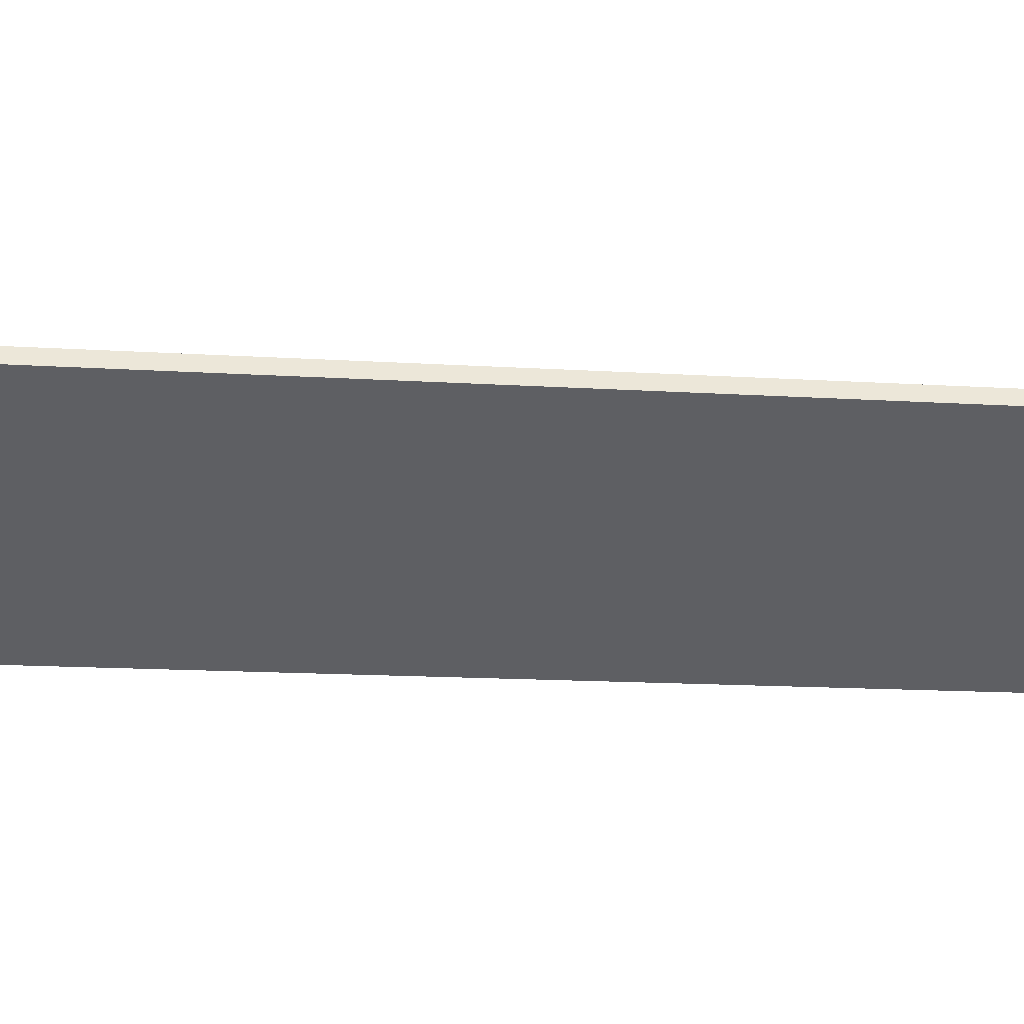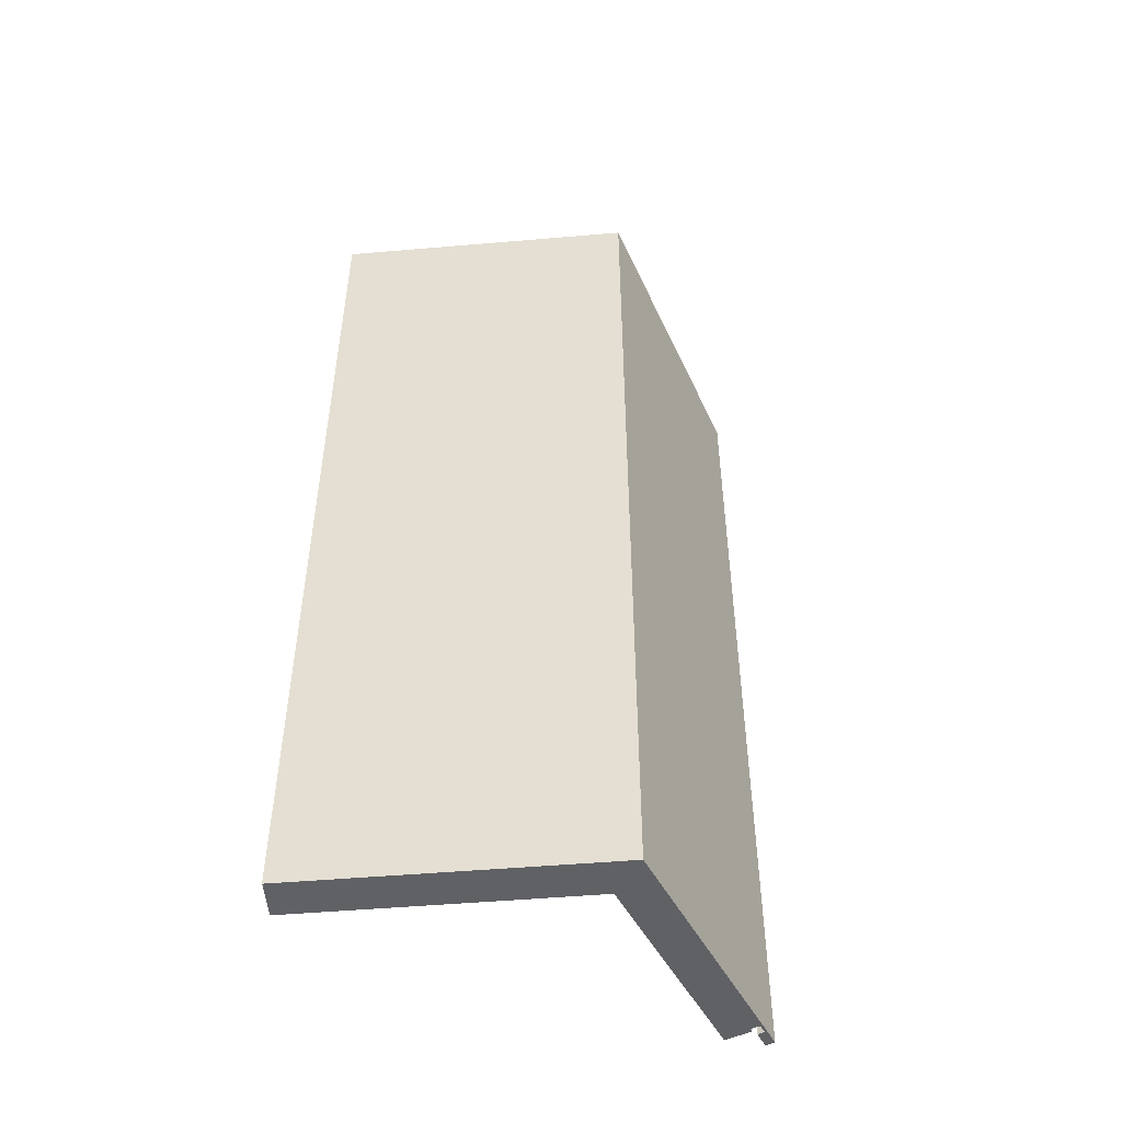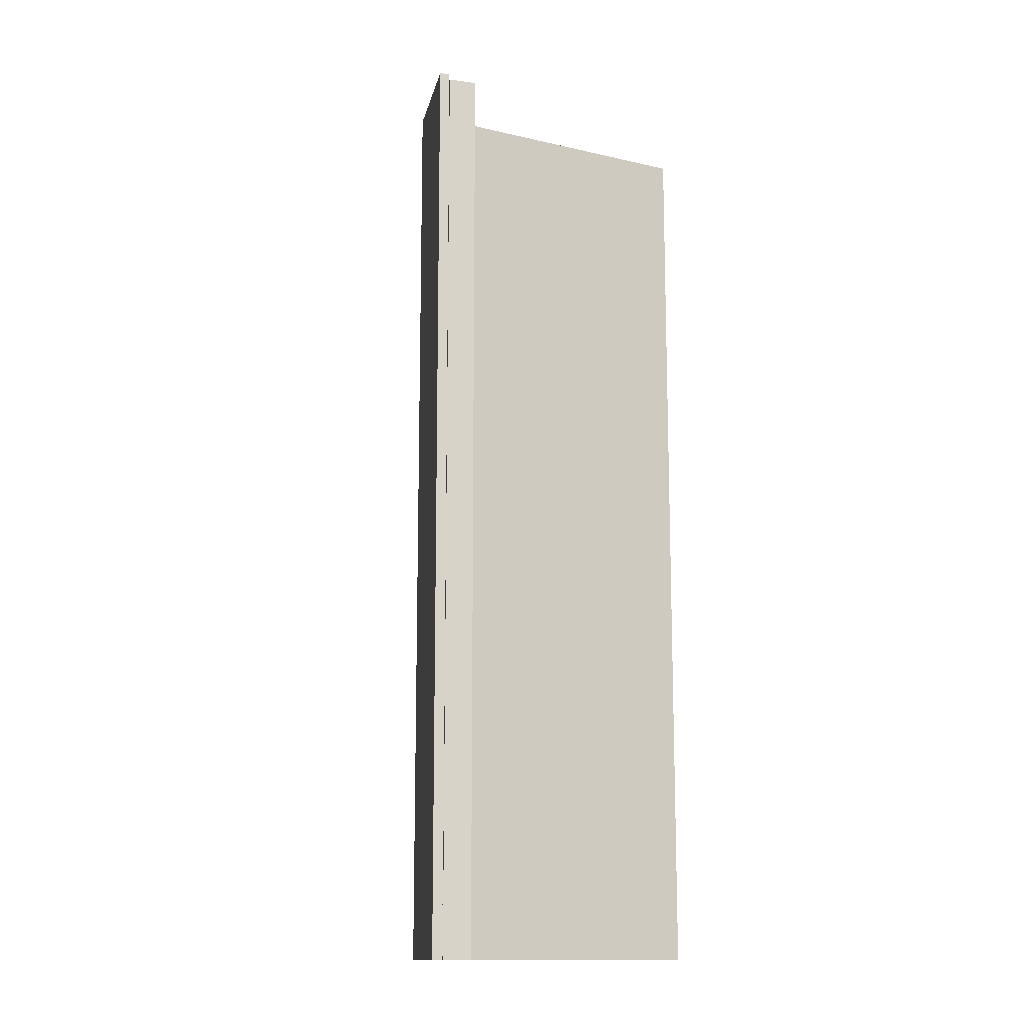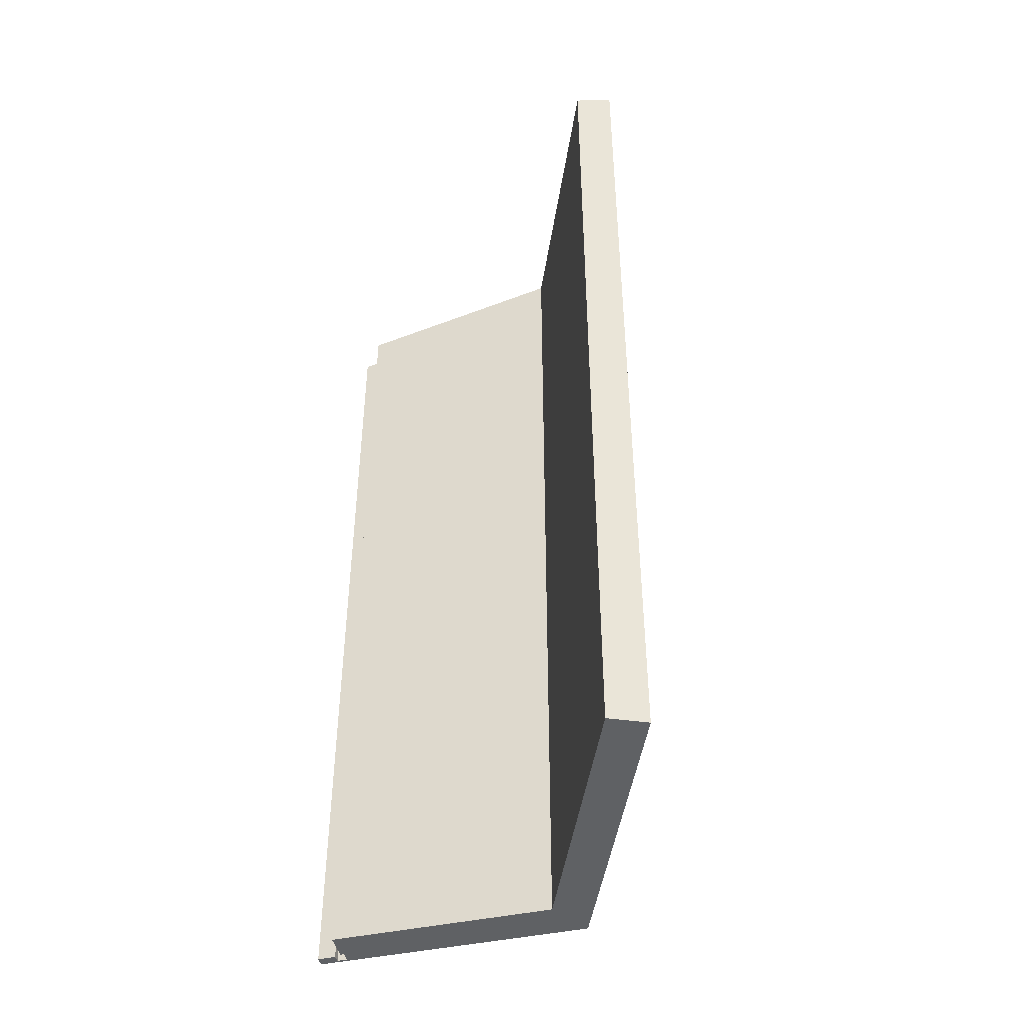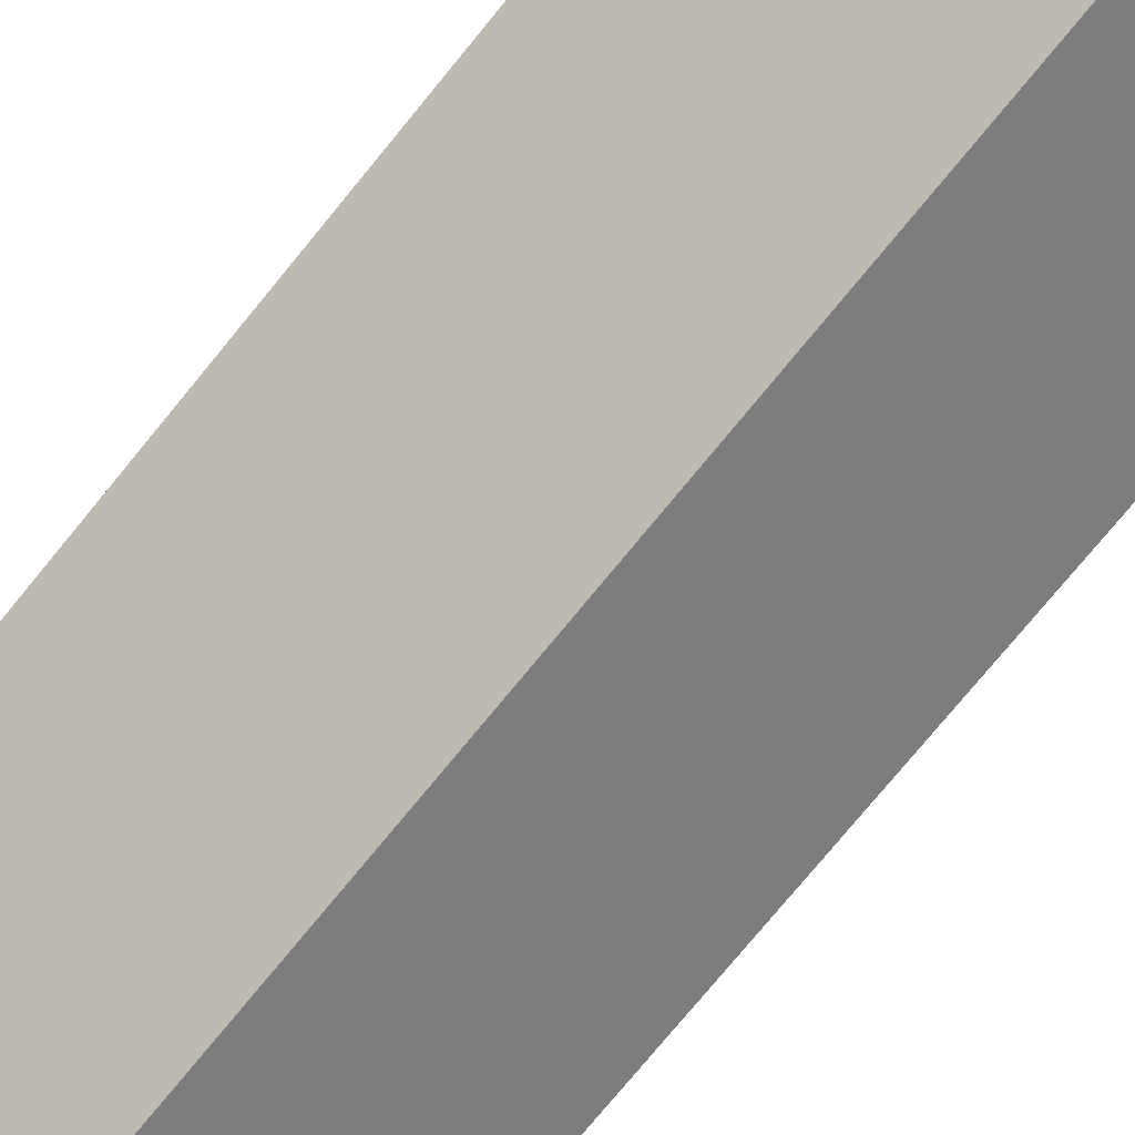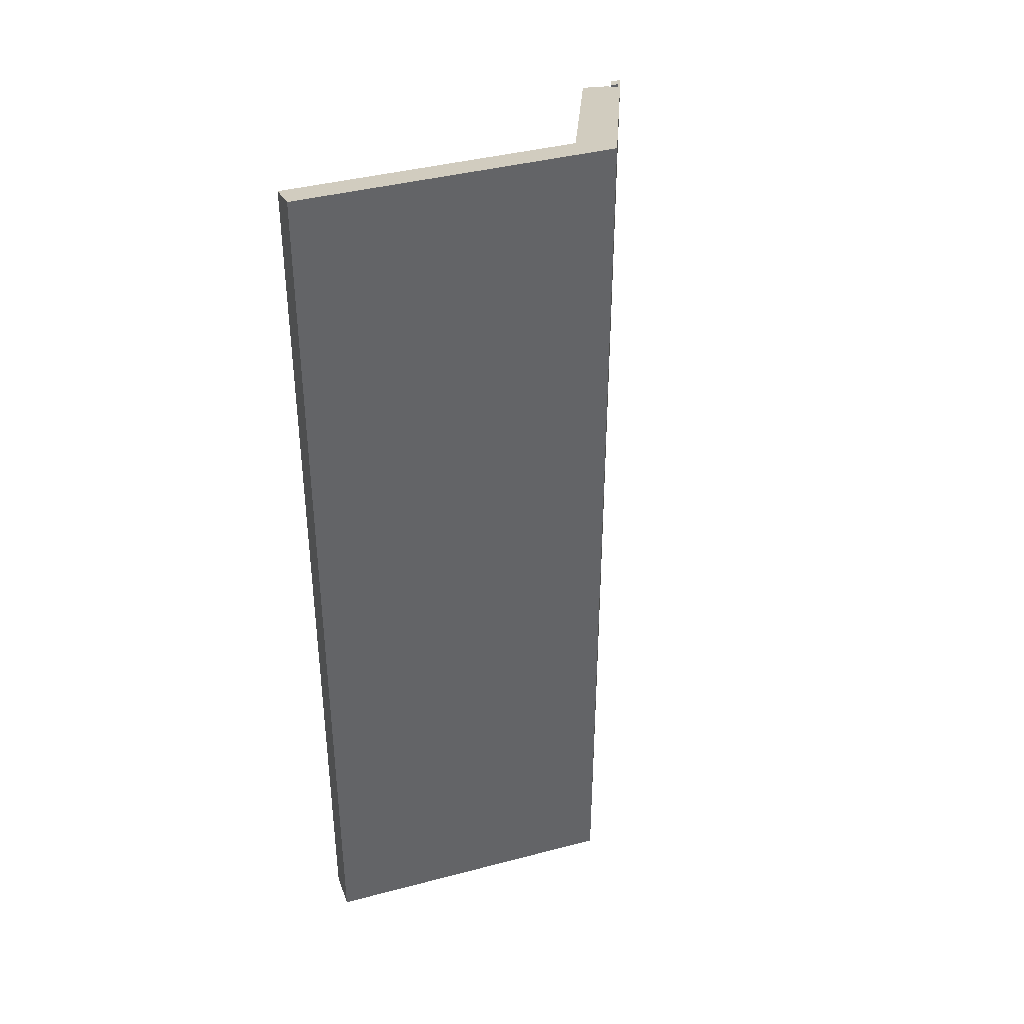
<metadata>
{"format":"obj","ext":"obj","renderer":"f3d","projection":"perspective","resolution":1024,"background":"white","views":[{"elev":-13.1,"azim":-98.8,"up":"+Z"},{"elev":-50.0,"azim":146.9,"up":"+Y"},{"elev":-13.1,"azim":-66.9,"up":"+Y"},{"elev":-45.7,"azim":43.3,"up":"+Y"},{"elev":-78.4,"azim":140.4,"up":"+Z"},{"elev":39.6,"azim":123.4,"up":"+Y"}]}
</metadata>
<code>
v  1.237 67.83 -0.496
v  0.345 67.45 0.611
v  1.475 67.77 -0.029
v  0 67.52 4.134e-15
v  0.123 67.55 -0.069
v  11.45 70.82 -6.545
v  1.859 68.01 -0.852
v  2.205 67.94 -0.229
v  2.951 67.66 1.653
v  17.07 71.72 -6.371
v  14.59 71.72 -8.34
v  17.43 72.54 -9.963
v  17.16 71.75 -6.427
v  17.24 71.75 -6.367
v  33.93 71.75 6.913
v  19.98 72.54 -7.933
v  35.74 72.54 4.586
v  1.966 67.87 -0.092
v  0 0 0
v  0.345 -3.741e-17 0.611
v  1.859 5.217e-17 -0.852
v  2.205 1.402e-17 -0.229
v  1.966 5.633e-18 -0.092
v  2.951 -1.012e-16 1.653
v  17.16 3.935e-16 -6.427
v  33.93 -4.233e-16 6.913
v  17.24 3.899e-16 -6.367
v  1.475 1.776e-18 -0.029
v  1.237 3.037e-17 -0.496
v  17.07 3.901e-16 -6.371
v  35.74 -2.808e-16 4.586
v  17.43 6.101e-16 -9.963
v  19.98 4.858e-16 -7.933
v  11.45 4.008e-16 -6.545
v  14.59 5.107e-16 -8.34
v  0.123 4.225e-18 -0.069
g defaultobject
f 1 2 3
f 4 2 5
f 1 5 2
f 6 5 1
f 7 6 1
f 8 6 7
f 9 6 8
f 10 6 9
f 11 6 10
f 12 11 10
f 13 12 10
f 14 12 13
f 15 12 14
f 16 12 15
f 17 16 15
f 8 18 9
f 19 2 4
f 2 19 20
f 21 8 7
f 8 21 22
f 23 9 18
f 9 23 24
f 25 14 13
f 14 25 15
f 15 25 26
f 26 25 27
f 2 28 3
f 28 2 20
f 1 21 7
f 21 1 29
f 10 25 13
f 25 10 9
f 25 9 24
f 25 24 30
f 15 31 17
f 31 15 26
f 3 29 1
f 29 3 28
f 31 16 17
f 16 31 12
f 12 31 32
f 32 31 33
f 22 18 8
f 18 22 23
f 32 11 12
f 11 32 6
f 6 32 5
f 5 32 4
f 4 32 19
f 19 32 34
f 34 32 35
f 19 34 36
f 23 22 24
f 20 29 28
f 29 20 36
f 36 20 19
f 26 33 31
f 33 26 27
f 33 27 32
f 32 27 25
f 32 25 35
f 35 25 30
f 35 30 24
f 35 24 34
f 34 24 22
f 34 22 21
f 34 21 36
f 36 21 29

</code>
